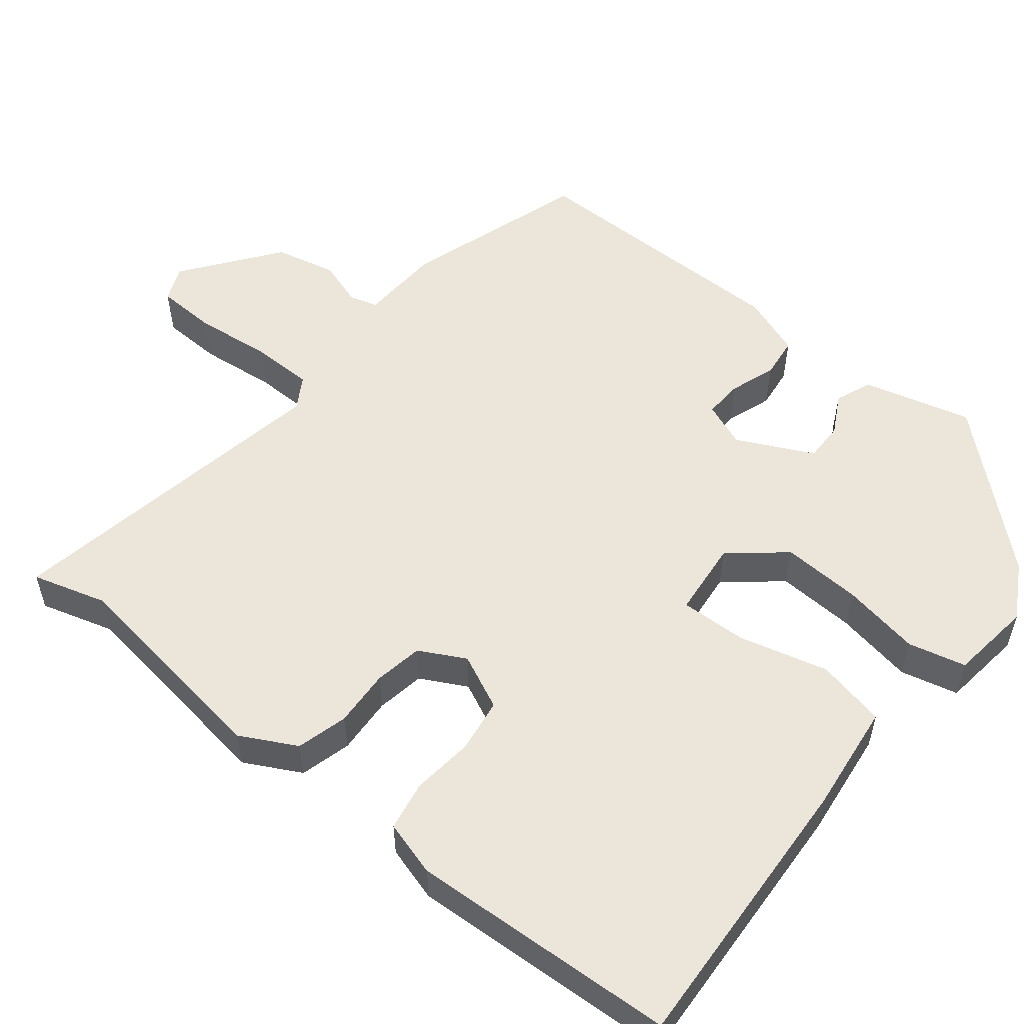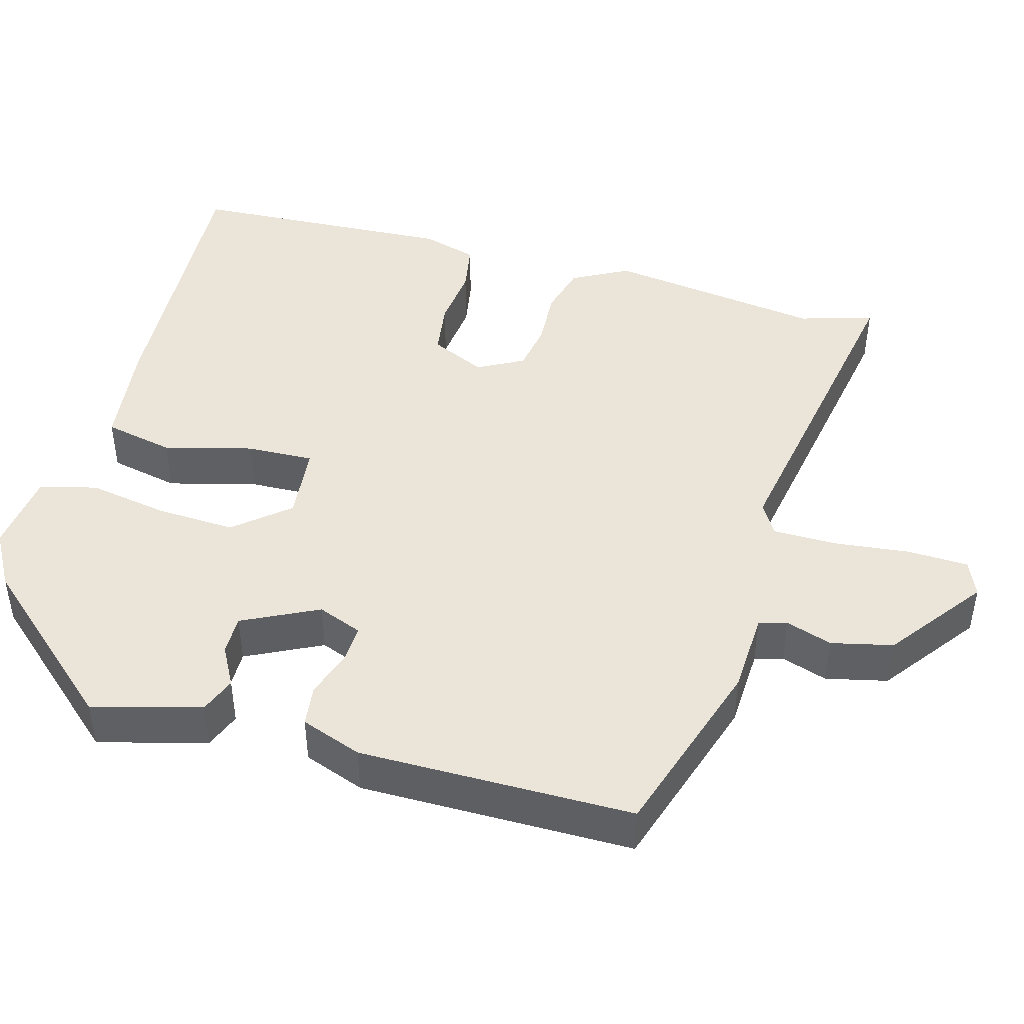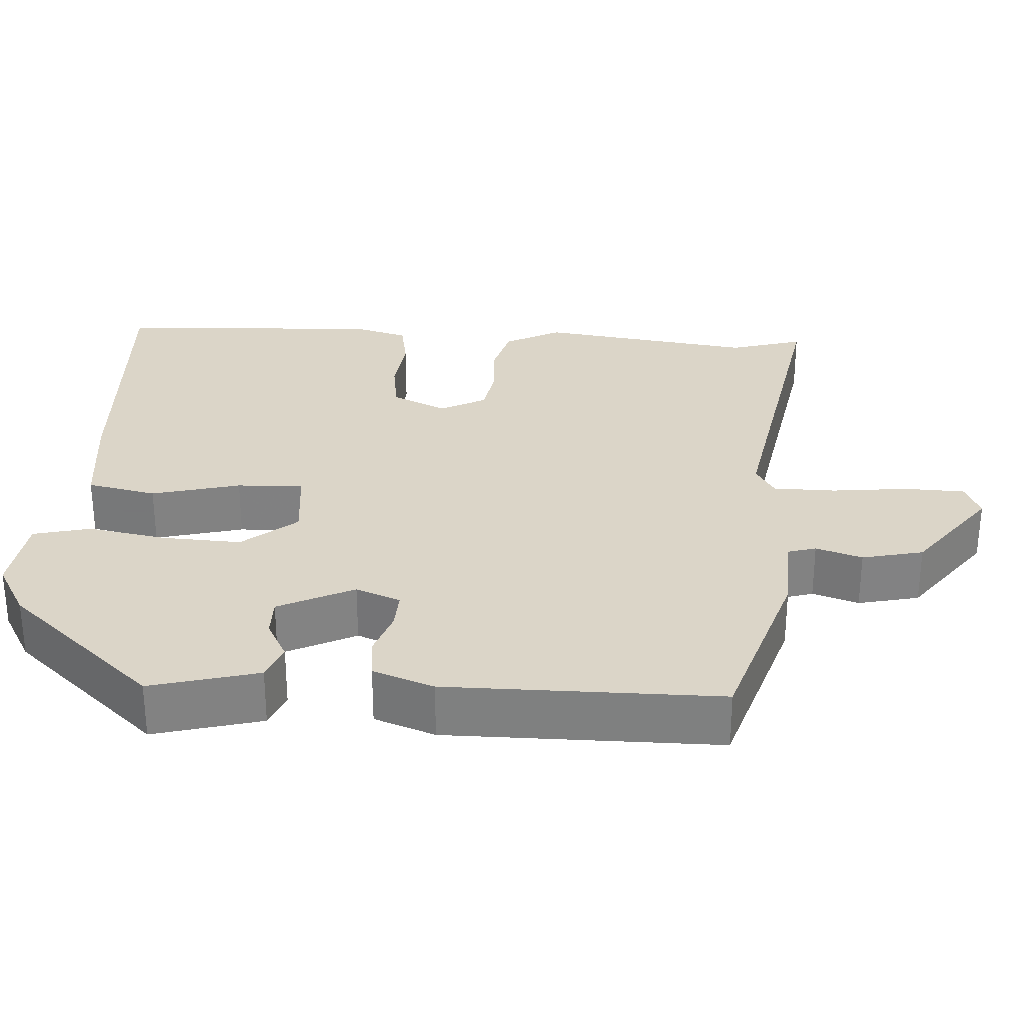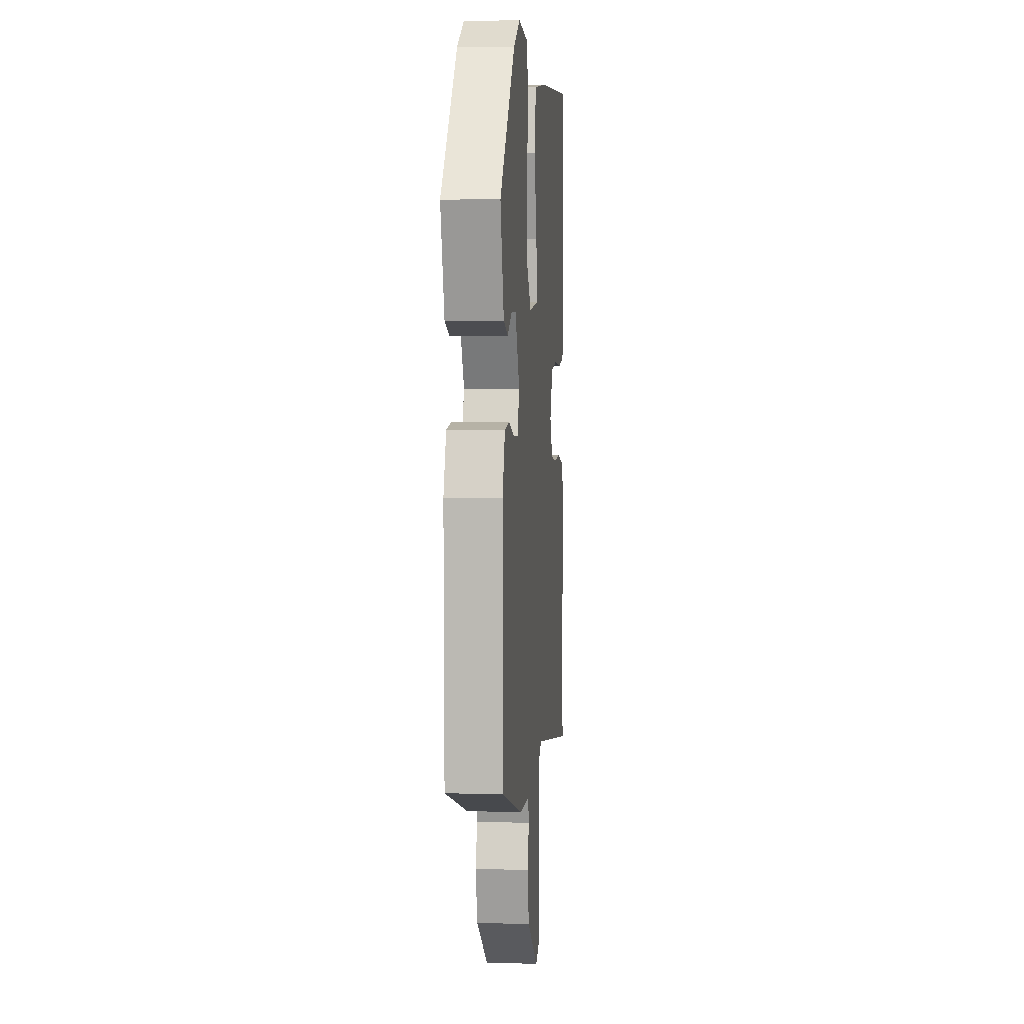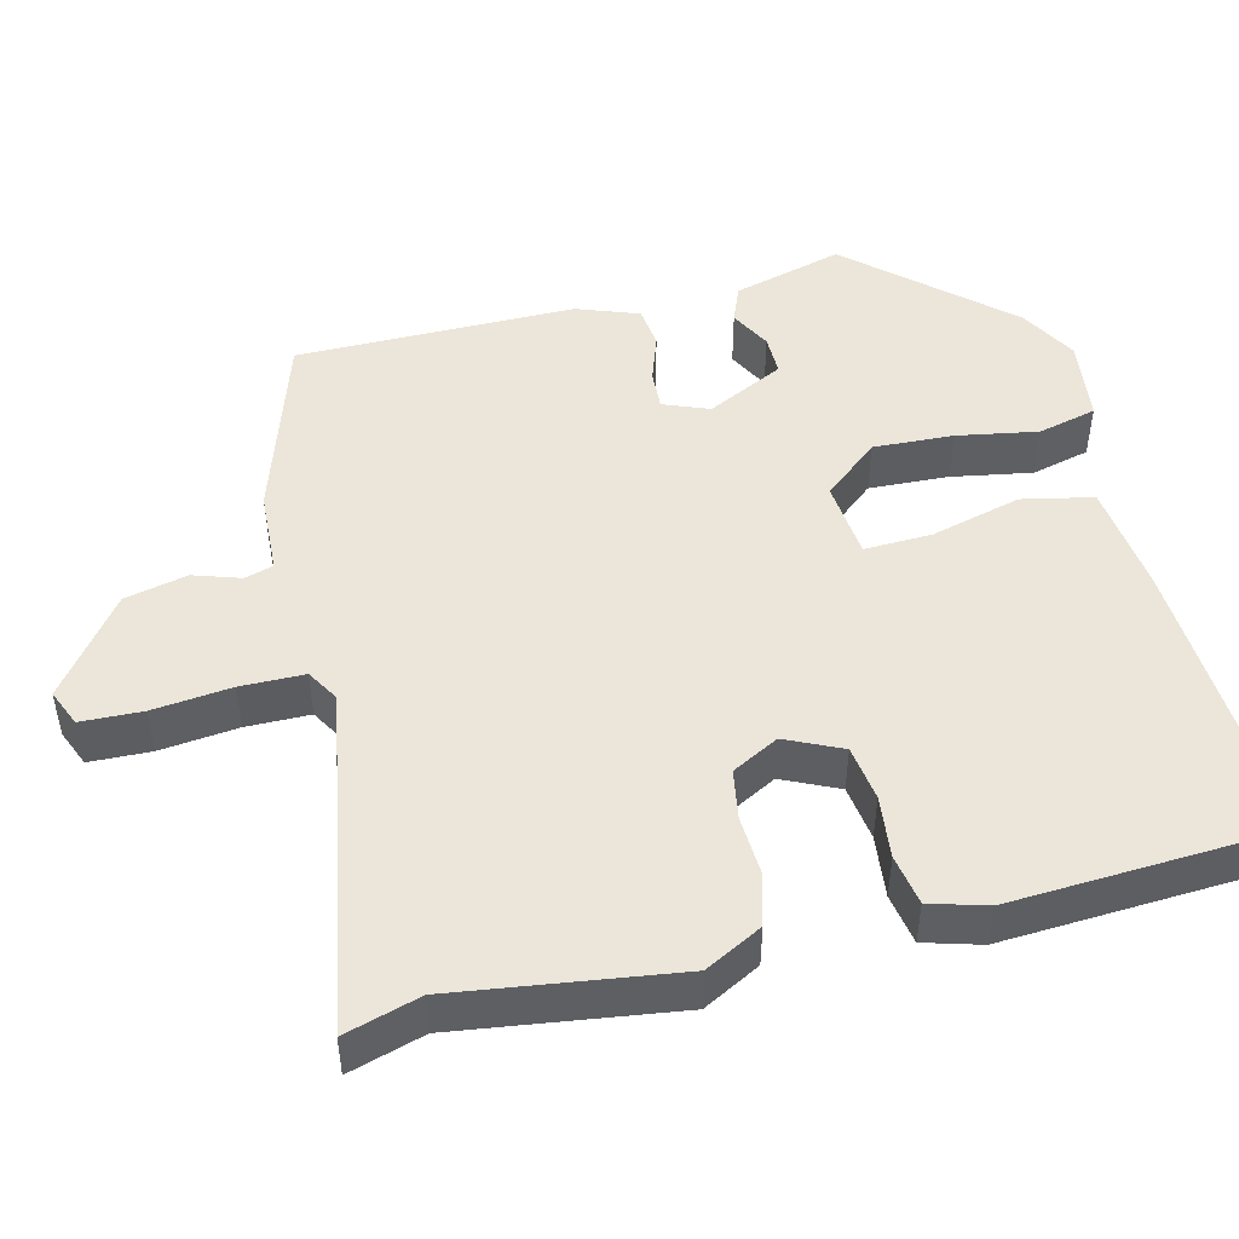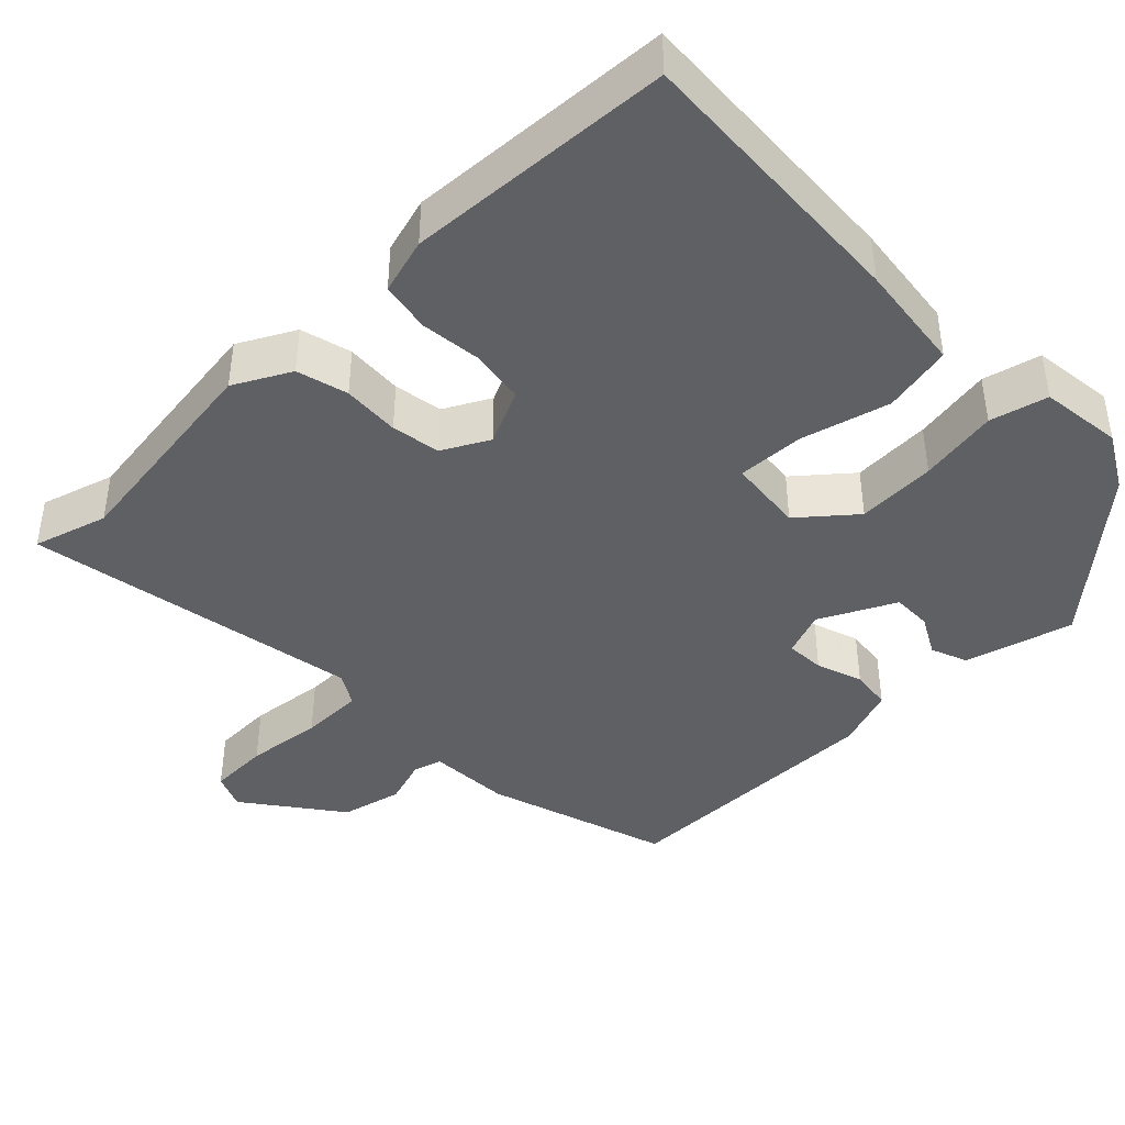
<metadata>
{"format":"obj","ext":"obj","renderer":"f3d","projection":"perspective","resolution":1024,"background":"white","views":[{"elev":54.5,"azim":-50.6,"up":"+Y"},{"elev":45.1,"azim":106.1,"up":"+Y"},{"elev":29.6,"azim":94.1,"up":"+Y"},{"elev":4.8,"azim":95.4,"up":"+Z"},{"elev":48.4,"azim":-103.3,"up":"+Y"},{"elev":-42.2,"azim":-45.3,"up":"+Y"}]}
</metadata>
<code>
v -0.484 0.07 0.502
v -0.117 0.07 0.479
v 0.024 0.07 0.461
v 0.042 0.07 0.371
v 0.011 0.07 0.257
v 0.007 0.07 0.171
v 0.105 0.07 0.16
v 0.164 0.07 0.229
v 0.16 0.07 0.331
v 0.143 0.07 0.433
v 0.162 0.07 0.507
v 0.268 0.07 0.519
v 0.339 0.07 0.478
v 0.508 0.07 0.285
v 0.469 0.07 0.146
v 0.422 0.07 0.128
v 0.371 0.07 0.156
v 0.32 0.07 0.157
v 0.271 0.07 0.06
v 0.293 0.07 0.002
v 0.343 0.07 0.004
v 0.403 0.07 0.024
v 0.456 0.07 0.017
v 0.484 0.07 -0.062
v 0.48 0.07 -0.415
v 0.243 0.07 -0.488
v 0.137 0.07 -0.492
v 0.126 0.07 -0.528
v 0.145 0.07 -0.588
v 0.126 0.07 -0.667
v 0.003 0.07 -0.757
v -0.043 0.07 -0.737
v -0.045 0.07 -0.659
v -0.033 0.07 -0.56
v -0.033 0.07 -0.479
v -0.074 0.07 -0.454
v -0.508 0.07 -0.526
v -0.479 0.07 -0.431
v -0.515 0.07 -0.152
v -0.476 0.07 -0.08
v -0.41 0.07 -0.063
v -0.336 0.07 -0.068
v -0.273 0.07 -0.058
v -0.241 0.07 0.001
v -0.273 0.07 0.072
v -0.343 0.07 0.083
v -0.422 0.07 0.075
v -0.486 0.07 0.087
v -0.506 0.07 0.159
v -0.484 0 0.502
v -0.117 0 0.479
v 0.024 0 0.461
v 0.042 0 0.371
v 0.011 0 0.257
v 0.007 0 0.171
v 0.105 0 0.16
v 0.164 0 0.229
v 0.16 0 0.331
v 0.143 0 0.433
v 0.162 0 0.507
v 0.268 0 0.519
v 0.339 0 0.478
v 0.508 0 0.285
v 0.469 0 0.146
v 0.422 0 0.128
v 0.371 0 0.156
v 0.32 0 0.157
v 0.271 0 0.06
v 0.293 0 0.002
v 0.343 0 0.004
v 0.403 0 0.024
v 0.456 0 0.017
v 0.484 0 -0.062
v 0.48 0 -0.415
v 0.243 0 -0.488
v 0.137 0 -0.492
v 0.126 0 -0.528
v 0.145 0 -0.588
v 0.126 0 -0.667
v 0.003 0 -0.757
v -0.043 0 -0.737
v -0.045 0 -0.659
v -0.033 0 -0.56
v -0.033 0 -0.479
v -0.074 0 -0.454
v -0.508 0 -0.526
v -0.479 0 -0.431
v -0.515 0 -0.152
v -0.476 0 -0.08
v -0.41 0 -0.063
v -0.336 0 -0.068
v -0.273 0 -0.058
v -0.241 0 0.001
v -0.273 0 0.072
v -0.343 0 0.083
v -0.422 0 0.075
v -0.486 0 0.087
v -0.506 0 0.159
f 46 47 48 49
f 45 46 49 1
f 39 40 41 42
f 38 39 42 43
f 36 37 38 43
f 35 36 43 44
f 31 32 33 34
f 31 34 35
f 28 29 30 31
f 27 28 31 35
f 26 27 35 44
f 21 22 23 24
f 20 21 24 25
f 14 15 16 17
f 14 17 18
f 13 14 18
f 12 13 18 19
f 9 10 11 12
f 8 9 12 19
f 2 3 4 5
f 45 1 2 5
f 45 5 6
f 44 45 6 7
f 20 25 26 44
f 20 44 7
f 7 8 19 20
f 98 97 96 95
f 50 98 95 94
f 91 90 89 88
f 92 91 88 87
f 92 87 86 85
f 93 92 85 84
f 83 82 81 80
f 84 83 80
f 80 79 78 77
f 84 80 77 76
f 93 84 76 75
f 73 72 71 70
f 74 73 70 69
f 66 65 64 63
f 67 66 63
f 67 63 62
f 68 67 62 61
f 61 60 59 58
f 68 61 58 57
f 54 53 52 51
f 54 51 50 94
f 55 54 94
f 56 55 94 93
f 93 75 74 69
f 56 93 69
f 69 68 57 56
f 1 50 51 2
f 2 51 52 3
f 3 52 53 4
f 4 53 54 5
f 5 54 55 6
f 6 55 56 7
f 7 56 57 8
f 8 57 58 9
f 9 58 59 10
f 10 59 60 11
f 11 60 61 12
f 12 61 62 13
f 13 62 63 14
f 14 63 64 15
f 15 64 65 16
f 16 65 66 17
f 17 66 67 18
f 18 67 68 19
f 19 68 69 20
f 20 69 70 21
f 21 70 71 22
f 22 71 72 23
f 23 72 73 24
f 24 73 74 25
f 25 74 75 26
f 26 75 76 27
f 27 76 77 28
f 28 77 78 29
f 29 78 79 30
f 30 79 80 31
f 31 80 81 32
f 32 81 82 33
f 33 82 83 34
f 34 83 84 35
f 35 84 85 36
f 36 85 86 37
f 37 86 87 38
f 38 87 88 39
f 39 88 89 40
f 40 89 90 41
f 41 90 91 42
f 42 91 92 43
f 43 92 93 44
f 44 93 94 45
f 45 94 95 46
f 46 95 96 47
f 47 96 97 48
f 48 97 98 49
f 49 98 50 1

</code>
